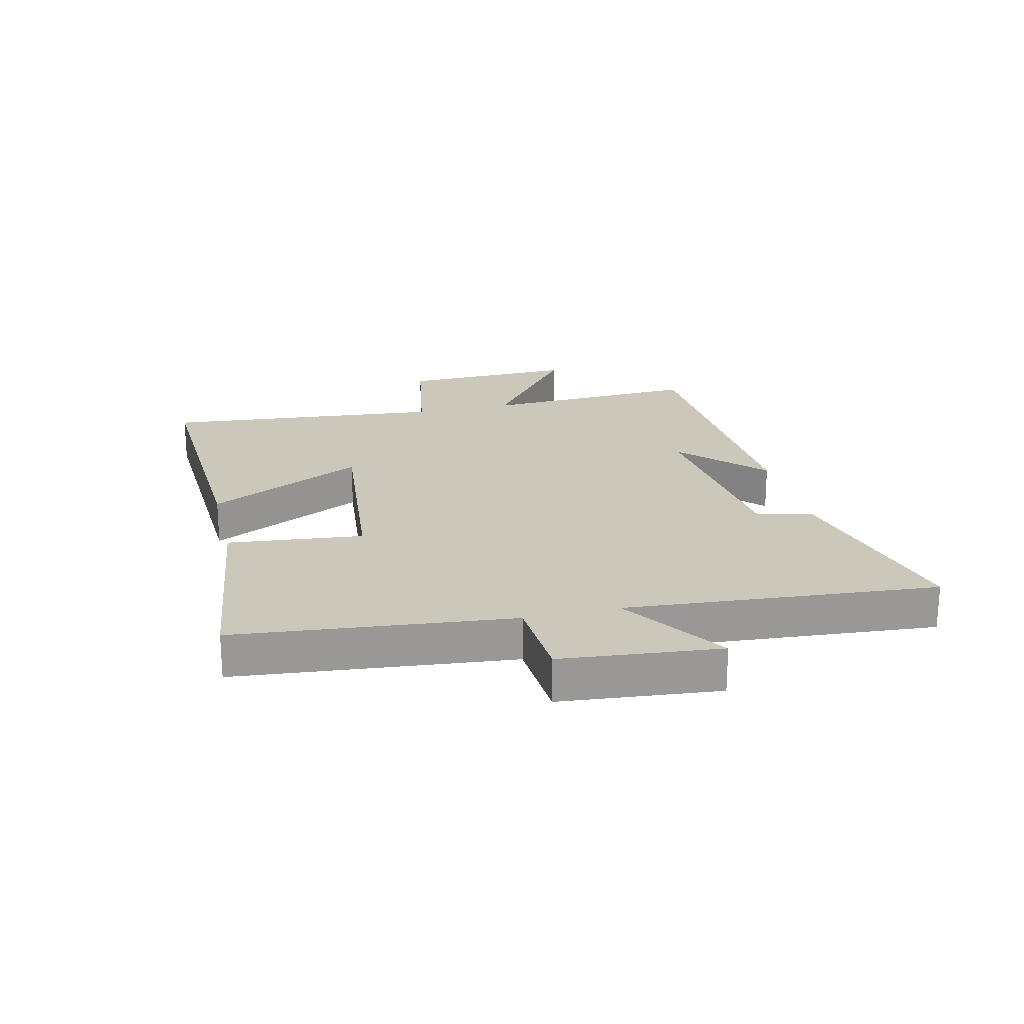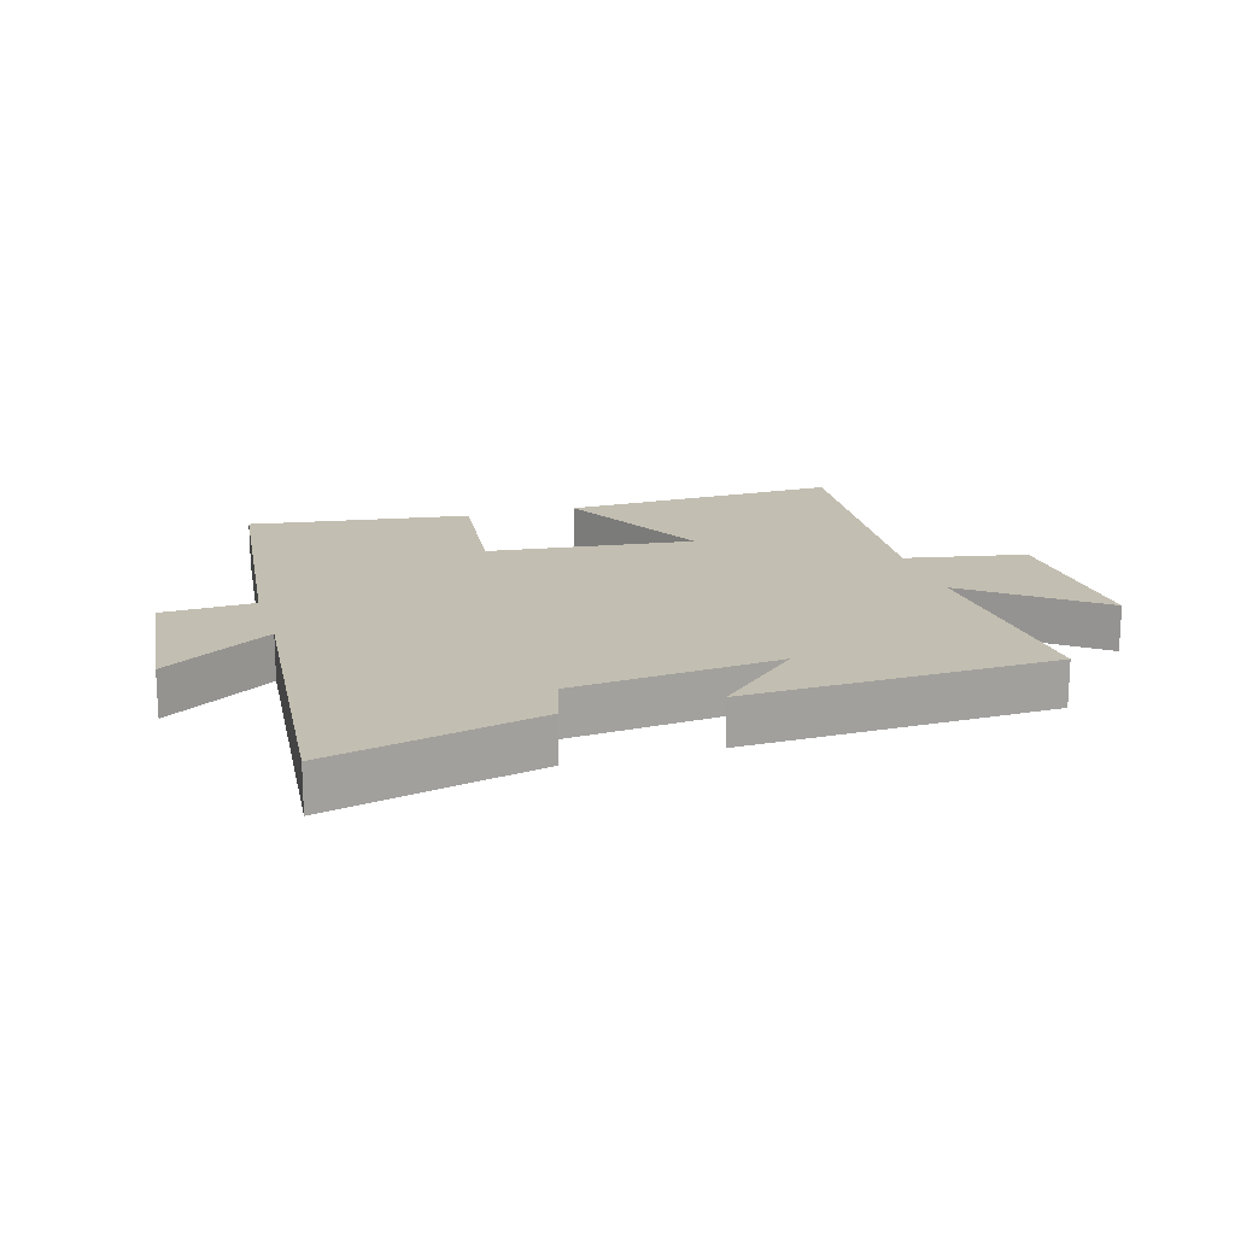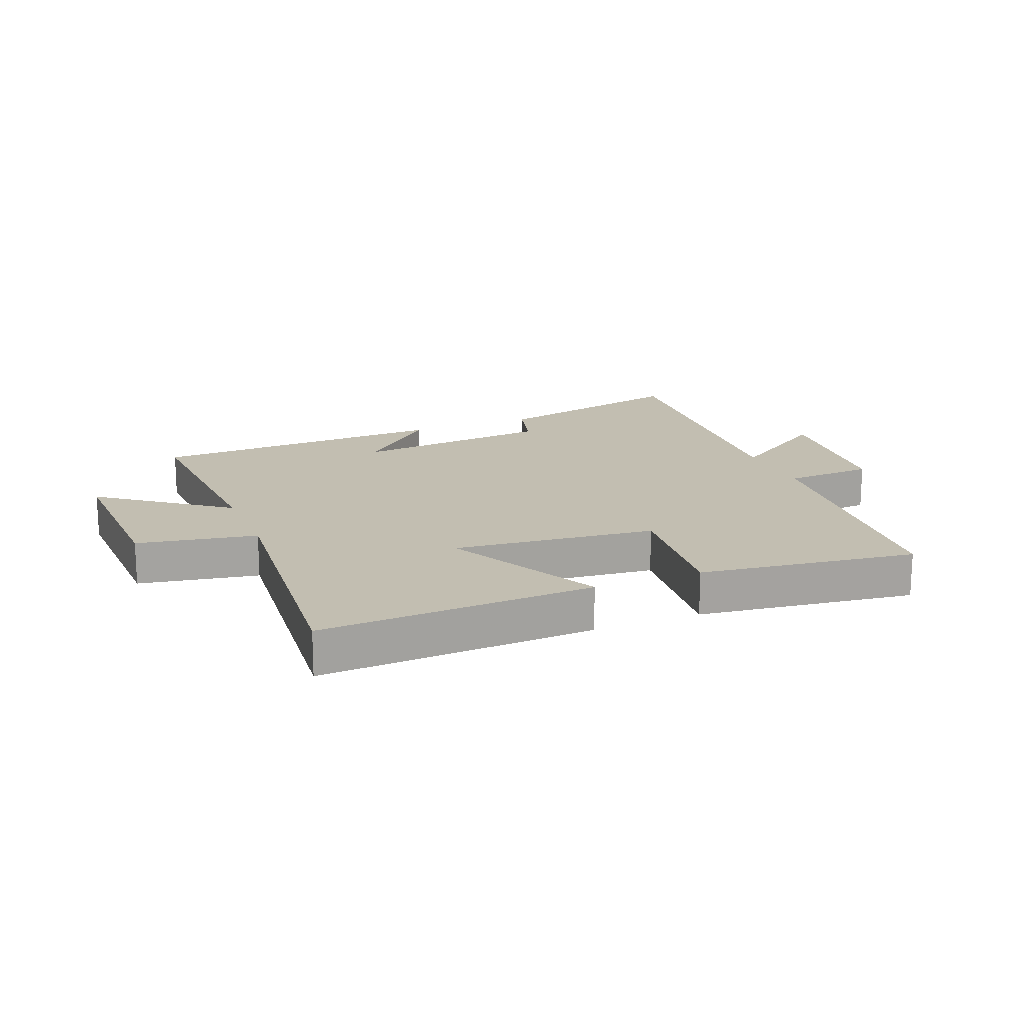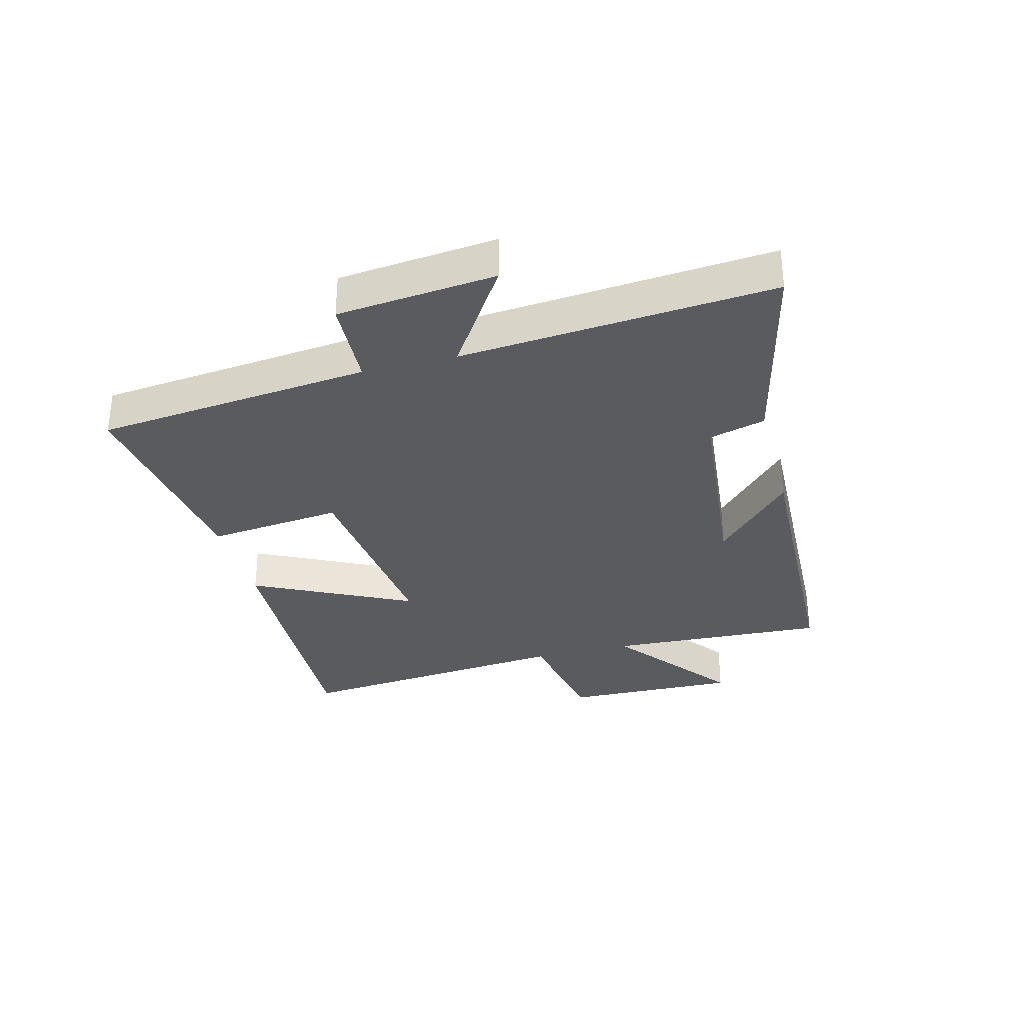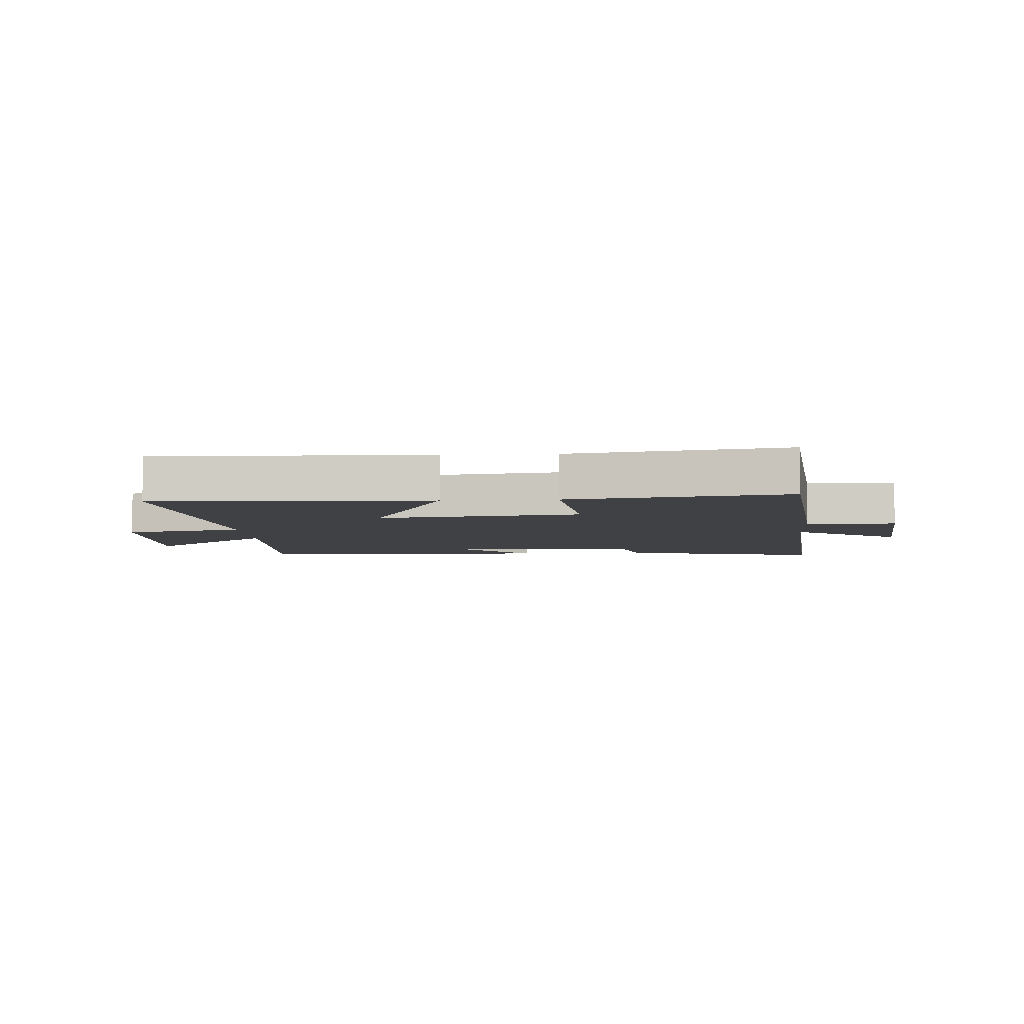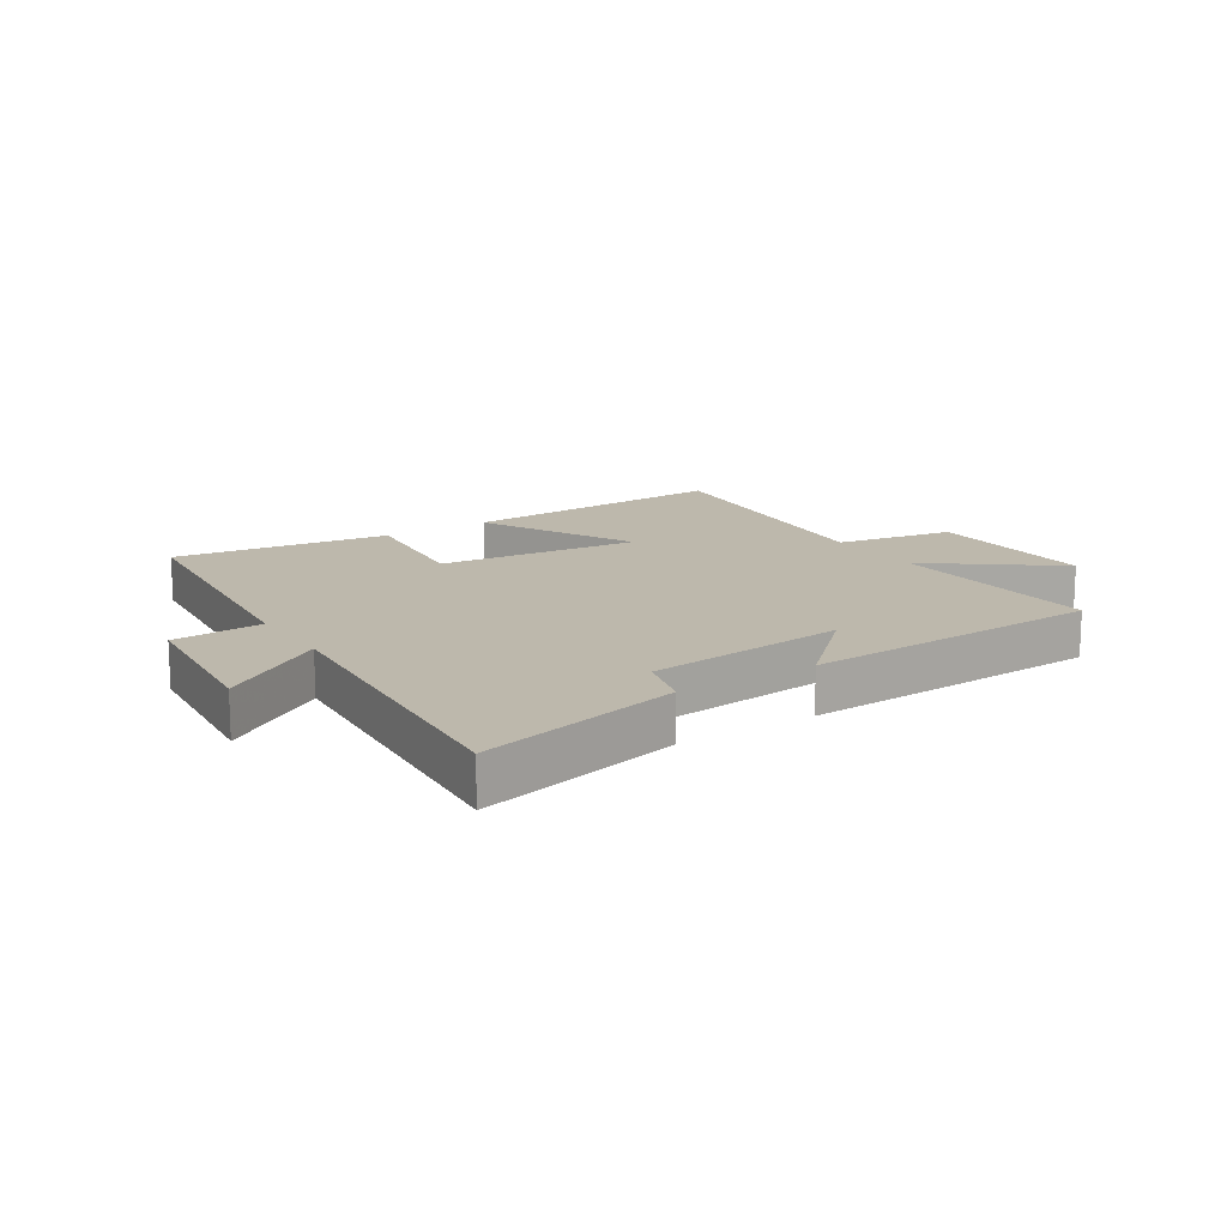
<metadata>
{"format":"obj","ext":"obj","renderer":"f3d","projection":"perspective","resolution":1024,"background":"white","views":[{"elev":21.7,"azim":-103.6,"up":"+Y"},{"elev":17.1,"azim":-16.3,"up":"+Y"},{"elev":17.1,"azim":157.8,"up":"+Y"},{"elev":-32.1,"azim":-75.2,"up":"+Y"},{"elev":-5.9,"azim":-175.9,"up":"+Y"},{"elev":14.7,"azim":-33.0,"up":"+Y"}]}
</metadata>
<code>
v -0.542 0.07 0.58
v -0.204 0.07 0.5
v -0.179 0.07 0.407
v 0.155 0.07 0.373
v 0.02 0.07 0.5
v 0.519 0.07 0.481
v 0.5 0.07 0.117
v 0.706 0.07 0.275
v 0.698 0.07 -0.017
v 0.5 0.07 -0.053
v 0.545 0.07 -0.52
v 0.089 0.07 -0.5
v 0.219 0.07 -0.24
v -0.117 0.07 -0.276
v -0.093 0.07 -0.5
v -0.453 0.07 -0.548
v -0.5 0.07 -0.092
v -0.649 0.07 -0.084
v -0.675 0.07 0.178
v -0.5 0.07 0.064
v -0.542 0 0.58
v -0.204 0 0.5
v -0.179 0 0.407
v 0.155 0 0.373
v 0.02 0 0.5
v 0.519 0 0.481
v 0.5 0 0.117
v 0.706 0 0.275
v 0.698 0 -0.017
v 0.5 0 -0.053
v 0.545 0 -0.52
v 0.089 0 -0.5
v 0.219 0 -0.24
v -0.117 0 -0.276
v -0.093 0 -0.5
v -0.453 0 -0.548
v -0.5 0 -0.092
v -0.649 0 -0.084
v -0.675 0 0.178
v -0.5 0 0.064
f 17 18 19 20
f 16 17 20
f 15 16 20
f 14 15 20
f 13 14 20 1
f 10 11 12 13
f 10 13 1
f 7 8 9 10
f 4 5 6 7
f 3 4 7 10
f 1 2 3
f 1 3 10
f 40 39 38 37
f 40 37 36
f 40 36 35
f 40 35 34
f 21 40 34 33
f 33 32 31 30
f 21 33 30
f 30 29 28 27
f 27 26 25 24
f 30 27 24 23
f 23 22 21
f 30 23 21
f 1 21 22 2
f 2 22 23 3
f 3 23 24 4
f 4 24 25 5
f 5 25 26 6
f 6 26 27 7
f 7 27 28 8
f 8 28 29 9
f 9 29 30 10
f 10 30 31 11
f 11 31 32 12
f 12 32 33 13
f 13 33 34 14
f 14 34 35 15
f 15 35 36 16
f 16 36 37 17
f 17 37 38 18
f 18 38 39 19
f 19 39 40 20
f 20 40 21 1

</code>
